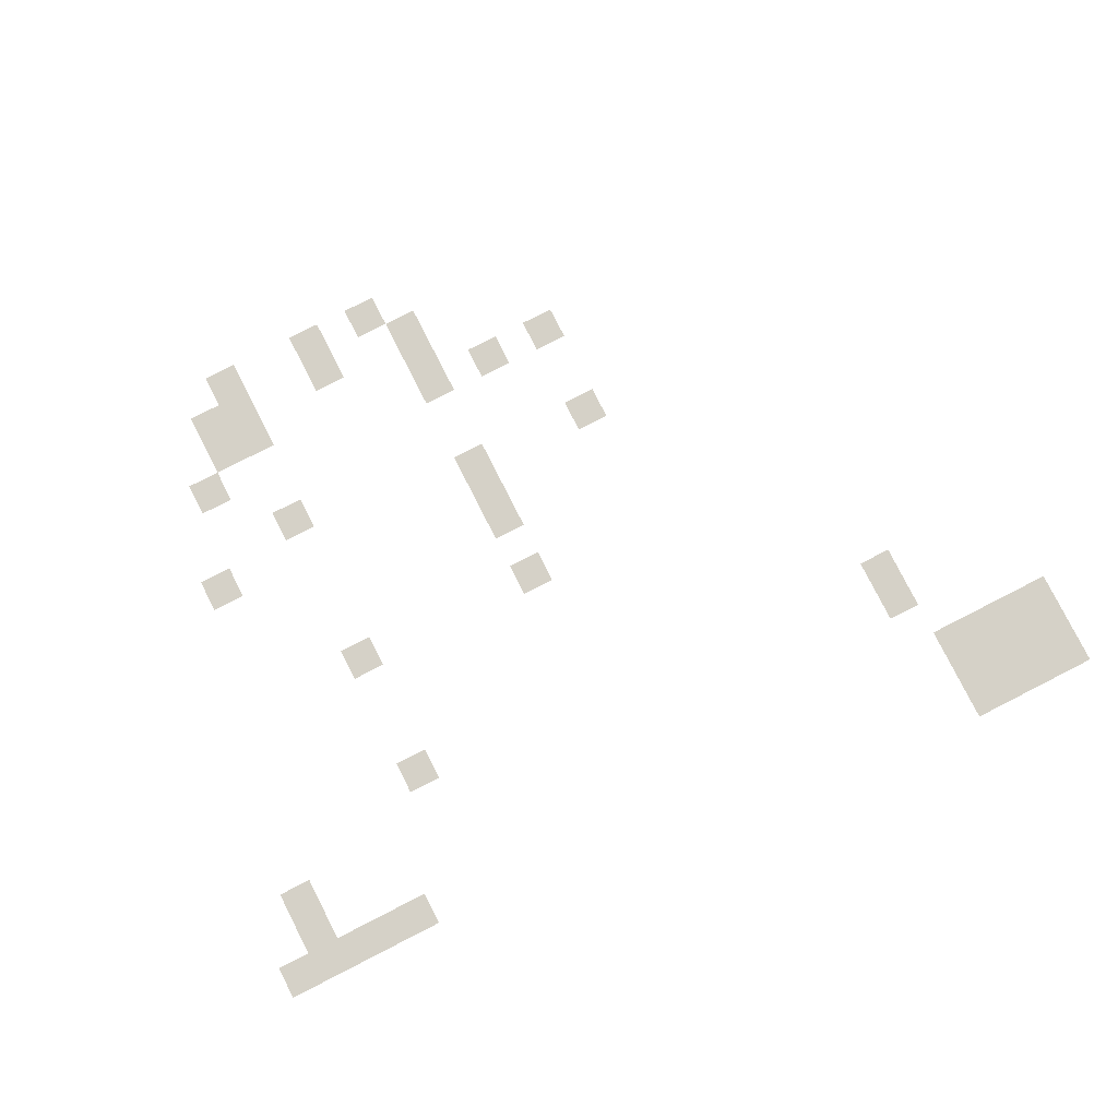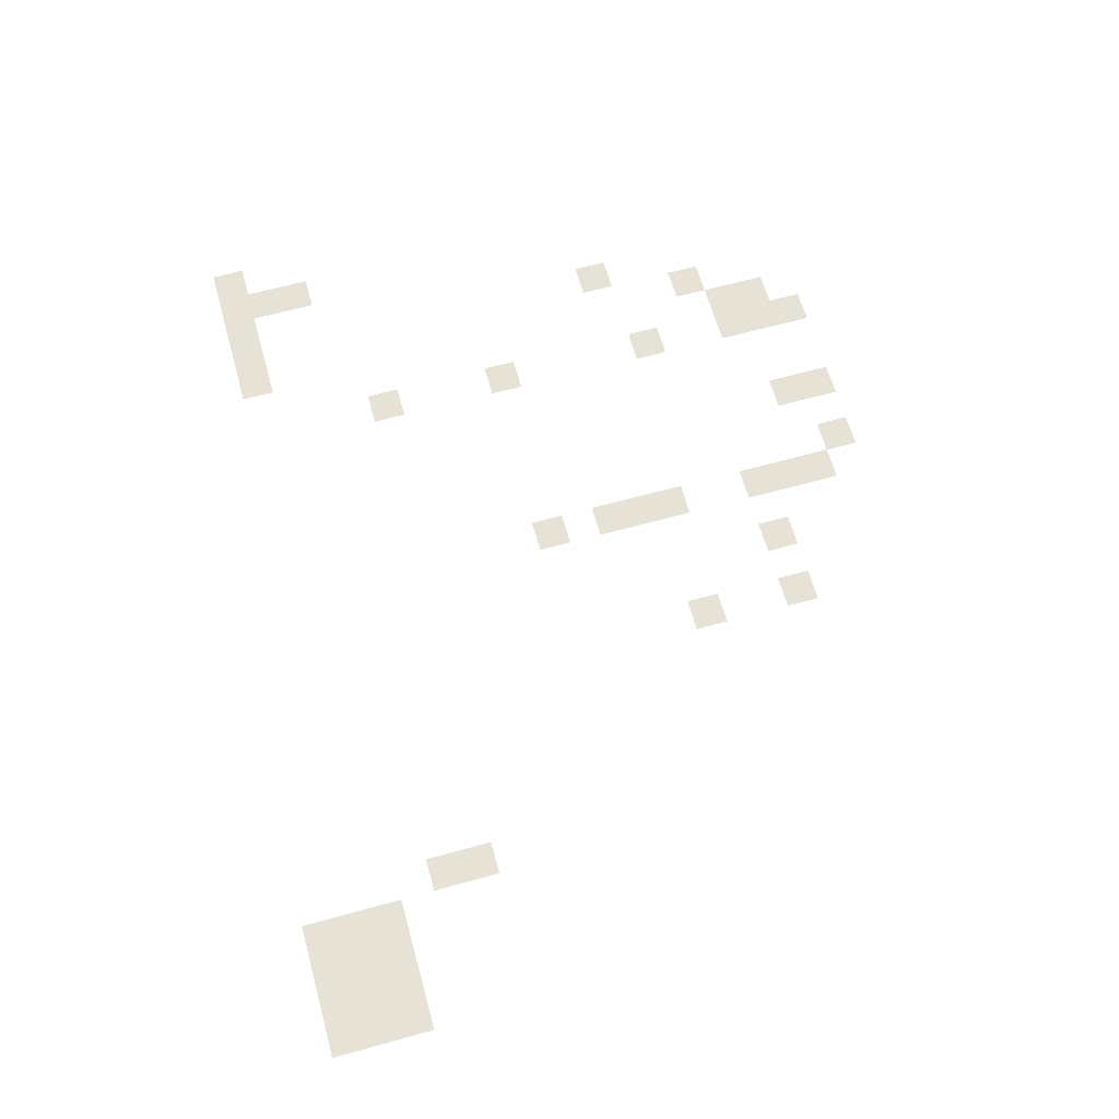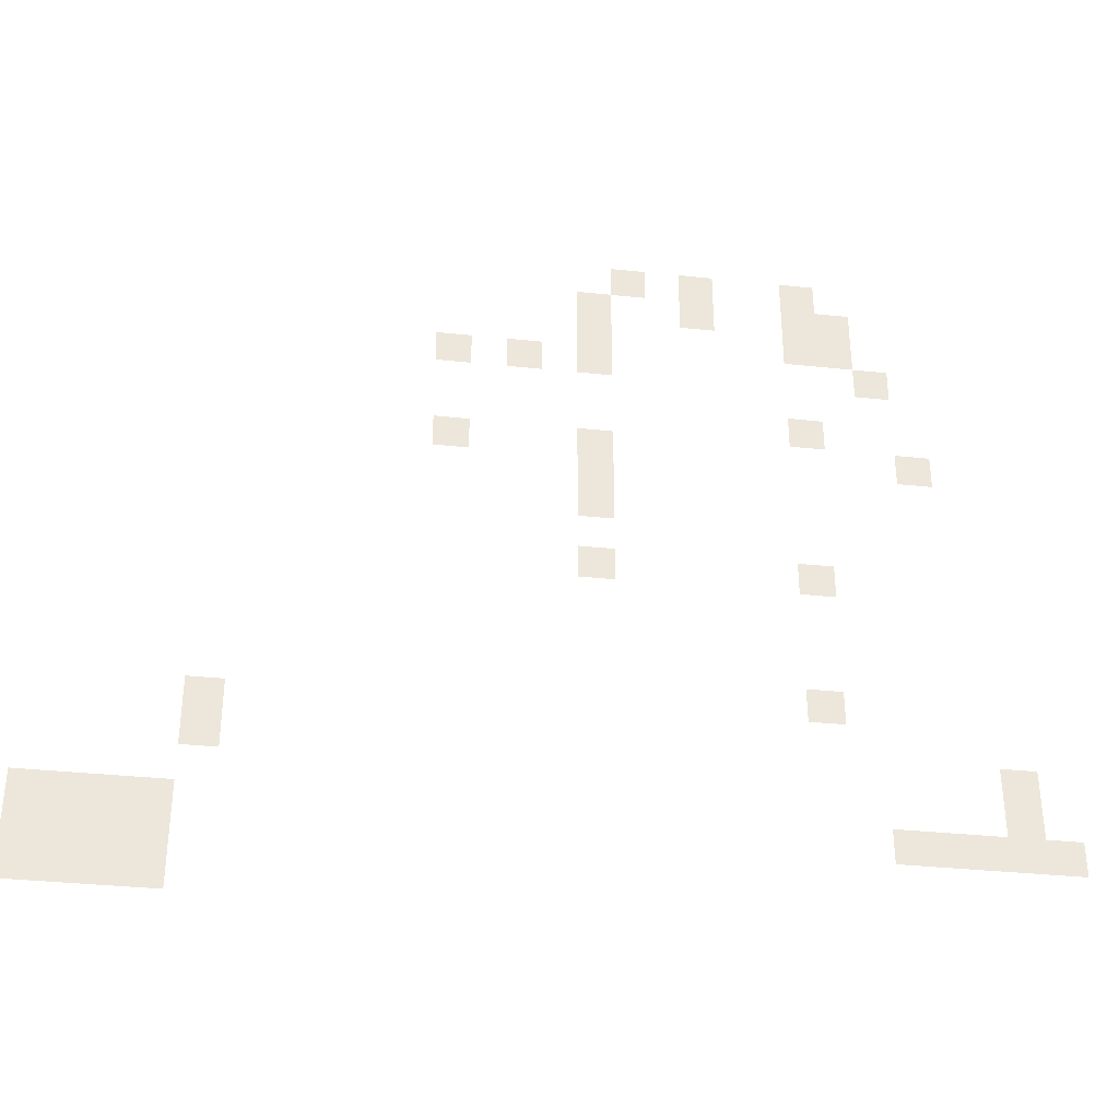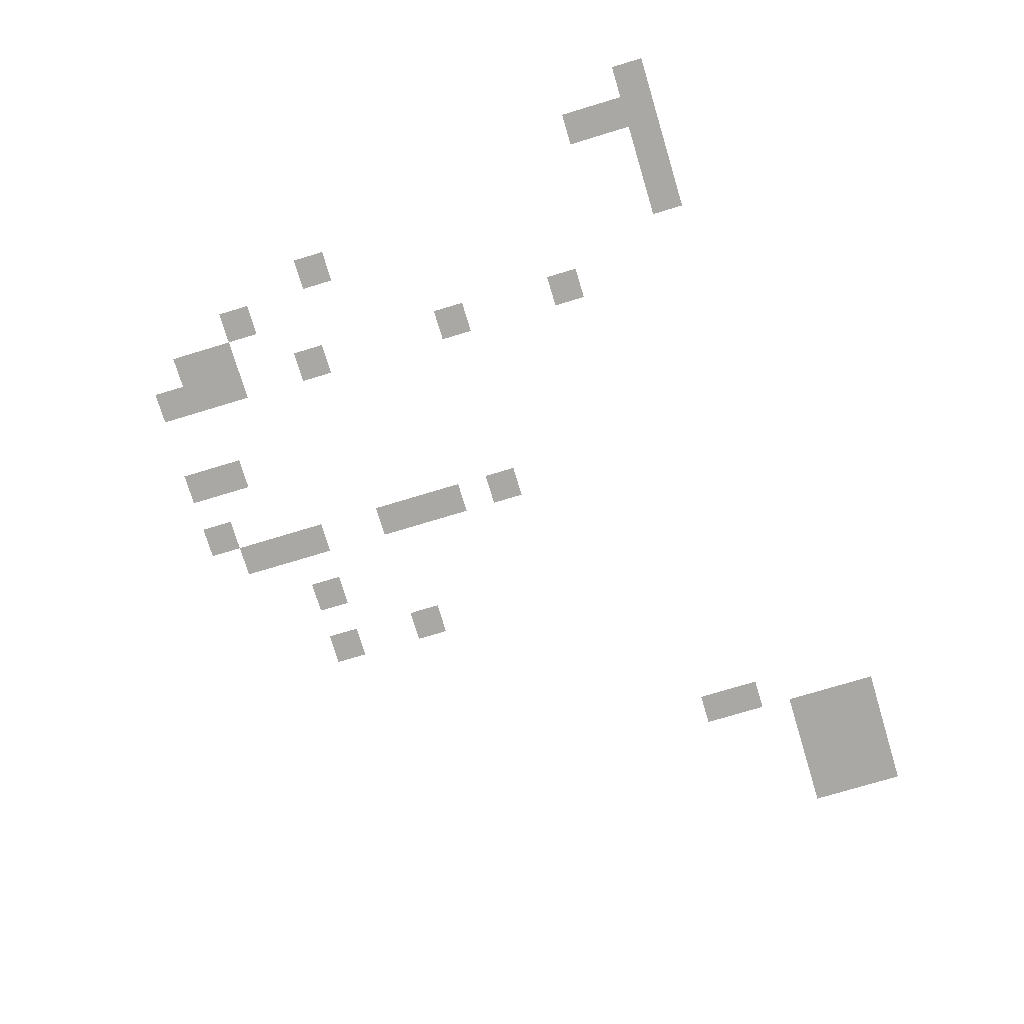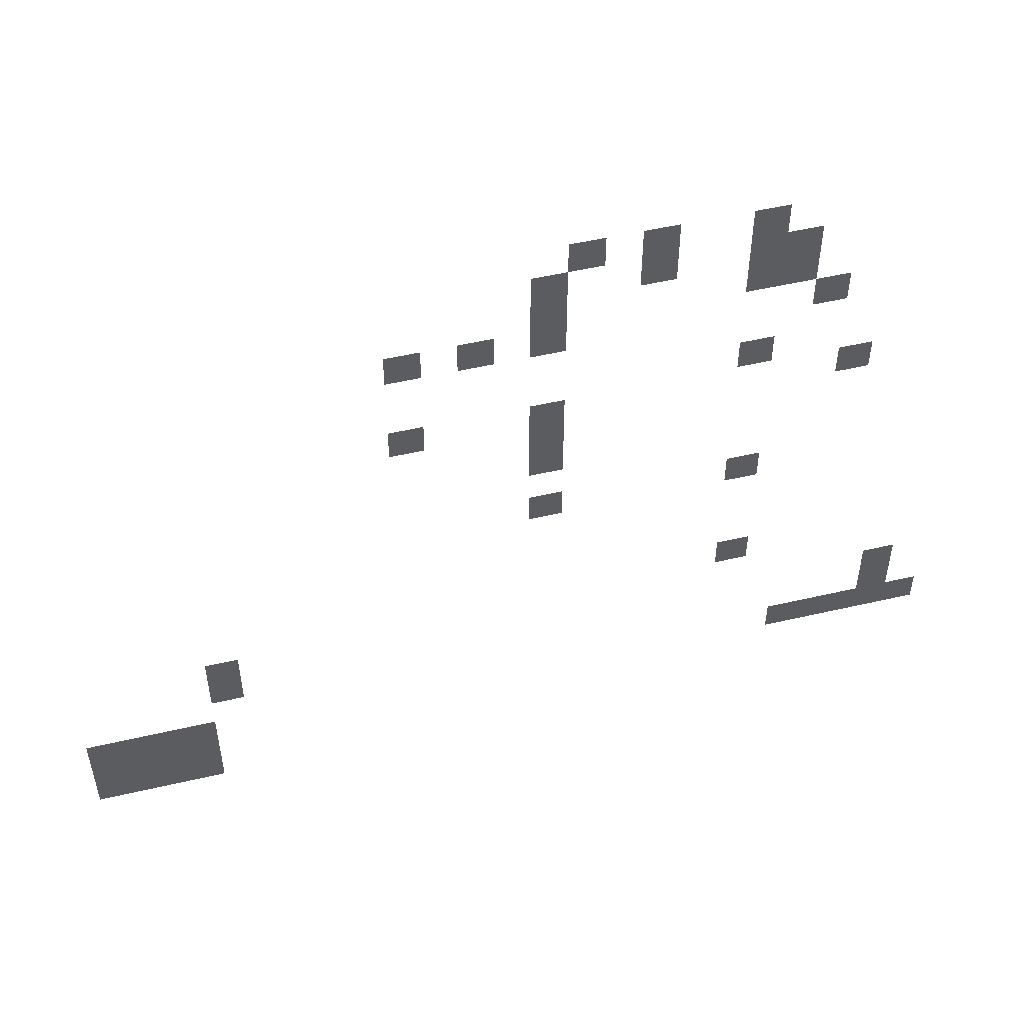
<metadata>
{"format":"obj","ext":"obj","renderer":"f3d","projection":"perspective","resolution":1024,"background":"white","views":[{"elev":79.7,"azim":-27.0,"up":"+Z"},{"elev":64.0,"azim":74.4,"up":"+Z"},{"elev":-35.2,"azim":172.0,"up":"+Y"},{"elev":-75.2,"azim":-73.2,"up":"+Z"},{"elev":51.4,"azim":165.8,"up":"+Y"}]}
</metadata>
<code>
v -20 -12 0
v -21 -12 0
v -21 -11 0
v -20 -11 0
v -22 -12 0
v -23 -12 0
v -23 -11 0
v -22 -11 0
v -25 -12 0
v -26 -12 0
v -26 -11 0
v -25 -11 0
v -19 -13 0
v -20 -13 0
v -20 -12 0
v -19 -12 0
v -22 -13 0
v -23 -13 0
v -23 -12 0
v -22 -12 0
v -25 -13 0
v -26 -13 0
v -26 -12 0
v -25 -12 0
v -26 -13 0
v -27 -13 0
v -27 -12 0
v -26 -12 0
v -19 -14 0
v -20 -14 0
v -20 -13 0
v -19 -13 0
v -25 -14 0
v -26 -14 0
v -26 -13 0
v -25 -13 0
v -26 -14 0
v -27 -14 0
v -27 -13 0
v -26 -13 0
v -15 -15 0
v -16 -15 0
v -16 -14 0
v -15 -14 0
v -17 -15 0
v -18 -15 0
v -18 -14 0
v -17 -14 0
v -19 -15 0
v -20 -15 0
v -20 -14 0
v -19 -14 0
v -27 -15 0
v -28 -15 0
v -28 -14 0
v -27 -14 0
v -25 -17 0
v -26 -17 0
v -26 -16 0
v -25 -16 0
v -15 -18 0
v -16 -18 0
v -16 -17 0
v -15 -17 0
v -19 -18 0
v -20 -18 0
v -20 -17 0
v -19 -17 0
v -28 -18 0
v -29 -18 0
v -29 -17 0
v -28 -17 0
v -19 -19 0
v -20 -19 0
v -20 -18 0
v -19 -18 0
v -19 -20 0
v -20 -20 0
v -20 -19 0
v -19 -19 0
v -19 -22 0
v -20 -22 0
v -20 -21 0
v -19 -21 0
v -25 -22 0
v -26 -22 0
v -26 -21 0
v -25 -21 0
v -25 -26 0
v -26 -26 0
v -26 -25 0
v -25 -25 0
v -9 -27 0
v -10 -27 0
v -10 -26 0
v -9 -26 0
v -9 -28 0
v -10 -28 0
v -10 -27 0
v -9 -27 0
v -30 -28 0
v -31 -28 0
v -31 -27 0
v -30 -27 0
v -30 -29 0
v -31 -29 0
v -31 -28 0
v -30 -28 0
v -5 -30 0
v -6 -30 0
v -6 -29 0
v -5 -29 0
v -6 -30 0
v -7 -30 0
v -7 -29 0
v -6 -29 0
v -7 -30 0
v -8 -30 0
v -8 -29 0
v -7 -29 0
v -8 -30 0
v -9 -30 0
v -9 -29 0
v -8 -29 0
v -27 -30 0
v -28 -30 0
v -28 -29 0
v -27 -29 0
v -28 -30 0
v -29 -30 0
v -29 -29 0
v -28 -29 0
v -29 -30 0
v -30 -30 0
v -30 -29 0
v -29 -29 0
v -30 -30 0
v -31 -30 0
v -31 -29 0
v -30 -29 0
v -31 -30 0
v -32 -30 0
v -32 -29 0
v -31 -29 0
v -5 -31 0
v -6 -31 0
v -6 -30 0
v -5 -30 0
v -6 -31 0
v -7 -31 0
v -7 -30 0
v -6 -30 0
v -7 -31 0
v -8 -31 0
v -8 -30 0
v -7 -30 0
v -8 -31 0
v -9 -31 0
v -9 -30 0
v -8 -30 0
v -5 -32 0
v -6 -32 0
v -6 -31 0
v -5 -31 0
v -6 -32 0
v -7 -32 0
v -7 -31 0
v -6 -31 0
v -7 -32 0
v -8 -32 0
v -8 -31 0
v -7 -31 0
v -8 -32 0
v -9 -32 0
v -9 -31 0
v -8 -31 0
g BackGround_mesh_0006
f 1 2 3 4
f 5 6 7 8
f 9 10 11 12
f 13 14 15 16
f 17 18 19 20
f 21 22 23 24
f 25 26 27 28
f 29 30 31 32
f 33 34 35 36
f 37 38 39 40
f 41 42 43 44
f 45 46 47 48
f 49 50 51 52
f 53 54 55 56
f 57 58 59 60
f 61 62 63 64
f 65 66 67 68
f 69 70 71 72
f 73 74 75 76
f 77 78 79 80
f 81 82 83 84
f 85 86 87 88
f 89 90 91 92
f 93 94 95 96
f 97 98 99 100
f 101 102 103 104
f 105 106 107 108
f 109 110 111 112
f 113 114 115 116
f 117 118 119 120
f 121 122 123 124
f 125 126 127 128
f 129 130 131 132
f 133 134 135 136
f 137 138 139 140
f 141 142 143 144
f 145 146 147 148
f 149 150 151 152
f 153 154 155 156
f 157 158 159 160
f 161 162 163 164
f 165 166 167 168
f 169 170 171 172
f 173 174 175 176

</code>
